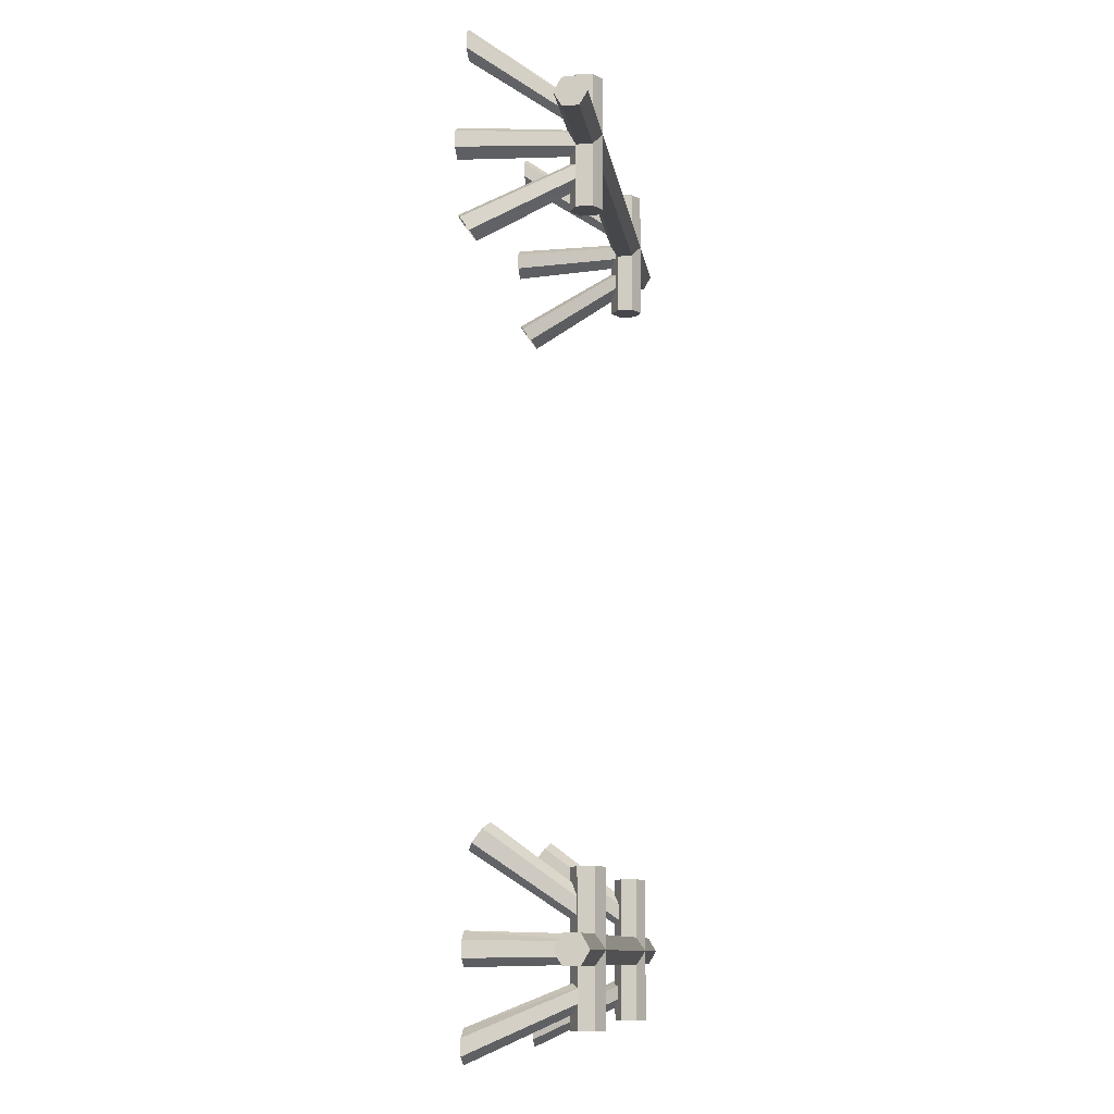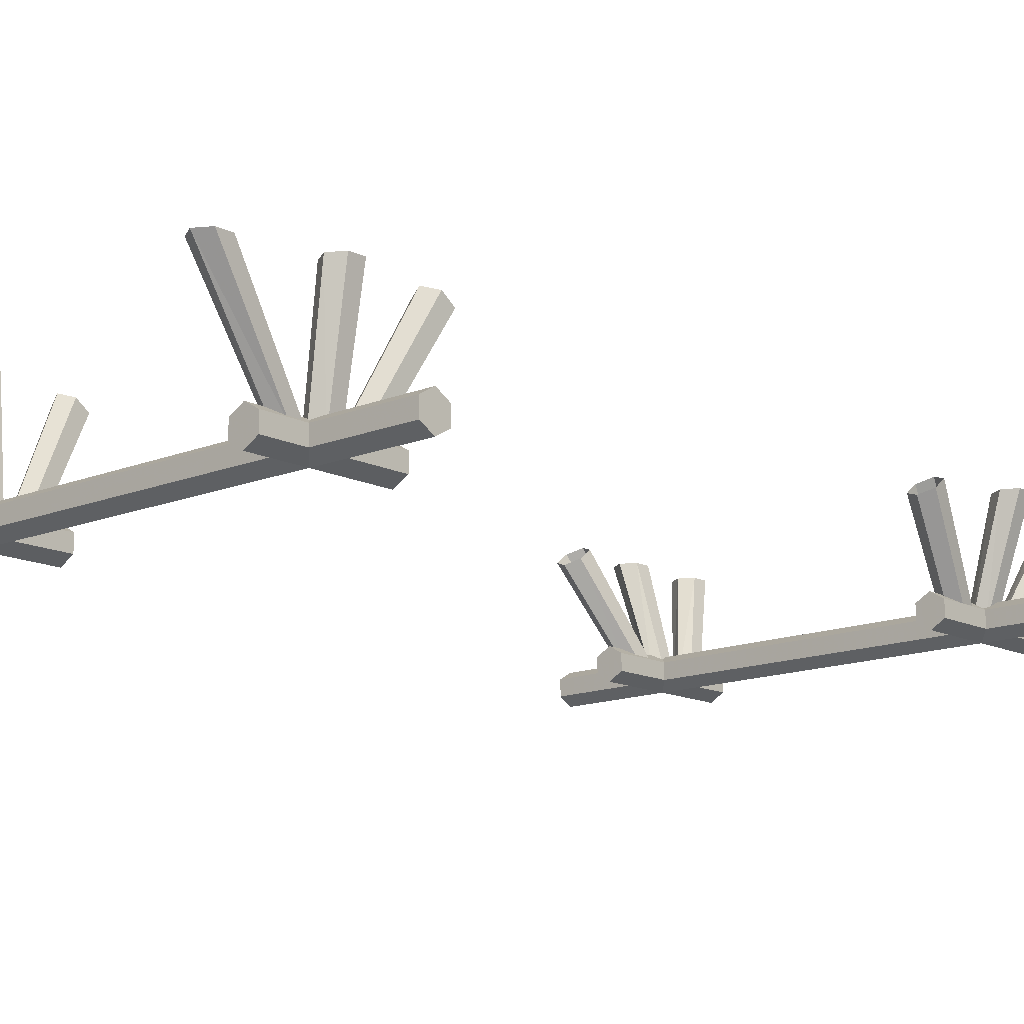
<metadata>
{"format":"obj","ext":"obj","renderer":"f3d","projection":"perspective","resolution":1024,"background":"white","views":[{"elev":-10.4,"azim":-81.8,"up":"+Z"},{"elev":-13.9,"azim":42.3,"up":"+Y"}]}
</metadata>
<code>
g LimePickupAbsorber2
v 0.4852 0.1706 -1.07
v 0.5131 0.1706 -1.052
v 0.6224 0.4809 -1.056
v 0.584 0.4809 -1.079
v 0.5131 0.1706 -1.052
v 0.5131 0.1706 -1.016
v 0.6224 0.4809 -1.012
v 0.6224 0.4809 -1.056
v 0.5131 0.1706 -1.016
v 0.4852 0.1706 -0.998
v 0.584 0.4809 -0.9899
v 0.6224 0.4809 -1.012
v 0.4852 0.1706 -0.998
v 0.4574 0.1706 -1.016
v 0.5455 0.4809 -1.012
v 0.584 0.4809 -0.9899
v 0.4574 0.1706 -1.016
v 0.4574 0.1706 -1.052
v 0.5455 0.4809 -1.056
v 0.5455 0.4809 -1.012
v 0.4574 0.1706 -1.052
v 0.4852 0.1706 -1.07
v 0.584 0.4809 -1.079
v 0.5455 0.4809 -1.056
v 0.4852 0.1706 -1.167
v 0.5131 0.1706 -1.149
v 0.6224 0.4809 -1.29
v 0.584 0.4809 -1.312
v 0.5131 0.1706 -1.149
v 0.5131 0.1706 -1.113
v 0.6224 0.4809 -1.246
v 0.6224 0.4809 -1.29
v 0.5131 0.1706 -1.113
v 0.4852 0.1706 -1.094
v 0.584 0.4809 -1.223
v 0.6224 0.4809 -1.246
v 0.4852 0.1706 -1.094
v 0.4574 0.1706 -1.113
v 0.5455 0.4809 -1.246
v 0.584 0.4809 -1.223
v 0.4574 0.1706 -1.113
v 0.4574 0.1706 -1.149
v 0.5455 0.4809 -1.29
v 0.5455 0.4809 -1.246
v 0.4574 0.1706 -1.149
v 0.4852 0.1706 -1.167
v 0.584 0.4809 -1.312
v 0.5455 0.4809 -1.29
v 0.4854 0.1923 1.092
v 0.5123 0.1923 1.11
v 0.5467 0.5004 1.323
v 0.5082 0.5004 1.301
v 0.5123 0.1923 1.11
v 0.5123 0.1923 1.147
v 0.5467 0.5004 1.367
v 0.5467 0.5004 1.323
v 0.5123 0.1923 1.147
v 0.4854 0.1923 1.165
v 0.5082 0.5004 1.39
v 0.5467 0.5004 1.367
v 0.4854 0.1923 1.165
v 0.4585 0.1923 1.147
v 0.4698 0.5004 1.367
v 0.5082 0.5004 1.39
v 0.4585 0.1923 1.147
v 0.4585 0.1923 1.11
v 0.4698 0.5004 1.323
v 0.4698 0.5004 1.367
v 0.4585 0.1923 1.11
v 0.4854 0.1923 1.092
v 0.5082 0.5004 1.301
v 0.4698 0.5004 1.323
v 0.4917 0.1923 1.022
v 0.5239 0.1923 1.04
v 0.5755 0.5236 1.036
v 0.5371 0.5236 1.014
v 0.5239 0.1923 1.04
v 0.5239 0.1923 1.077
v 0.5755 0.5236 1.081
v 0.5755 0.5236 1.036
v 0.5239 0.1923 1.077
v 0.4917 0.1923 1.095
v 0.5371 0.5236 1.103
v 0.5755 0.5236 1.081
v 0.4917 0.1923 1.095
v 0.4594 0.1923 1.077
v 0.4986 0.5236 1.081
v 0.5371 0.5236 1.103
v 0.4594 0.1923 1.077
v 0.4594 0.1923 1.04
v 0.4986 0.5236 1.036
v 0.4986 0.5236 1.081
v 0.4594 0.1923 1.04
v 0.4917 0.1923 1.022
v 0.5371 0.5236 1.014
v 0.4986 0.5236 1.036
v 0.4874 0.1434 -0.833
v 0.5261 0.1656 -0.833
v 0.5261 0.1656 -1.233
v 0.4874 0.1434 -1.233
v 0.5261 0.1656 -0.833
v 0.5261 0.21 -0.833
v 0.5261 0.21 -1.233
v 0.5261 0.1656 -1.233
v 0.5261 0.21 -0.833
v 0.4874 0.2322 -0.833
v 0.4874 0.2322 -1.233
v 0.5261 0.21 -1.233
v 0.4874 0.2322 -0.833
v 0.4488 0.21 -0.833
v 0.4488 0.21 -1.233
v 0.4874 0.2322 -1.233
v 0.4488 0.21 -0.833
v 0.4488 0.1656 -0.833
v 0.4488 0.1656 -1.233
v 0.4488 0.21 -1.233
v 0.4488 0.1656 -0.833
v 0.4874 0.1434 -0.833
v 0.4874 0.1434 -1.233
v 0.4488 0.1656 -1.233
v 0.4874 0.2322 1.238
v 0.5261 0.21 1.238
v 0.5261 0.1656 1.238
v 0.4874 0.1434 1.238
v 0.4488 0.21 1.238
v 0.4488 0.1656 1.238
v 0.4874 0.1434 -1.233
v 0.5261 0.1656 -1.233
v 0.5261 0.21 -1.233
v 0.4874 0.2322 -1.233
v 0.4488 0.1656 -1.233
v 0.4488 0.21 -1.233
v 0.4876 0.1673 0.9534
v 0.5191 0.1776 0.9683
v 0.5755 0.4839 0.8061
v 0.5371 0.4712 0.7879
v 0.5191 0.1776 0.9683
v 0.5191 0.1983 0.998
v 0.5755 0.5092 0.8425
v 0.5755 0.4839 0.8061
v 0.5191 0.1983 0.998
v 0.4876 0.2087 1.013
v 0.5371 0.5219 0.8607
v 0.5755 0.5092 0.8425
v 0.4876 0.2087 1.013
v 0.4561 0.1983 0.998
v 0.4986 0.5092 0.8425
v 0.5371 0.5219 0.8607
v 0.4561 0.1983 0.998
v 0.4561 0.1776 0.9683
v 0.4986 0.4839 0.8061
v 0.4986 0.5092 0.8425
v 0.4561 0.1776 0.9683
v 0.4876 0.1673 0.9534
v 0.5371 0.4712 0.7879
v 0.4986 0.4839 0.8061
v 0.4876 0.2132 -0.9727
v 0.5191 0.202 -0.9585
v 0.5755 0.4667 -0.7756
v 0.5371 0.4805 -0.7931
v 0.5191 0.202 -0.9585
v 0.5191 0.1795 -0.93
v 0.5755 0.4393 -0.7408
v 0.5755 0.4667 -0.7756
v 0.5191 0.1795 -0.93
v 0.4876 0.1683 -0.9158
v 0.5371 0.4255 -0.7233
v 0.5755 0.4393 -0.7408
v 0.4876 0.1683 -0.9158
v 0.4561 0.1795 -0.93
v 0.4986 0.4393 -0.7408
v 0.5371 0.4255 -0.7233
v 0.4561 0.1795 -0.93
v 0.4561 0.202 -0.9585
v 0.4986 0.4667 -0.7756
v 0.4986 0.4393 -0.7408
v 0.4561 0.202 -0.9585
v 0.4876 0.2132 -0.9727
v 0.5371 0.4805 -0.7931
v 0.4986 0.4667 -0.7756
v 0.5191 0.202 -0.9585
v 0.4876 0.2132 -0.9727
v 0.4561 0.202 -0.9585
v 0.5191 0.1795 -0.93
v 0.4561 0.1795 -0.93
v 0.4876 0.1683 -0.9158
v 0.5191 0.1776 0.9683
v 0.4876 0.1673 0.9534
v 0.4561 0.1776 0.9683
v 0.5191 0.1983 0.998
v 0.4561 0.1983 0.998
v 0.4876 0.2087 1.013
v 0.5239 0.1923 1.04
v 0.4917 0.1923 1.022
v 0.4594 0.1923 1.04
v 0.5239 0.1923 1.077
v 0.4594 0.1923 1.077
v 0.4917 0.1923 1.095
v 0.5123 0.1923 1.11
v 0.4854 0.1923 1.092
v 0.4585 0.1923 1.11
v 0.5123 0.1923 1.147
v 0.4585 0.1923 1.147
v 0.4854 0.1923 1.165
v 0.5131 0.1706 -1.052
v 0.4852 0.1706 -1.07
v 0.4574 0.1706 -1.052
v 0.5131 0.1706 -1.016
v 0.4574 0.1706 -1.016
v 0.4852 0.1706 -0.998
v 0.5131 0.1706 -1.149
v 0.4852 0.1706 -1.167
v 0.4574 0.1706 -1.149
v 0.5131 0.1706 -1.113
v 0.4574 0.1706 -1.113
v 0.4852 0.1706 -1.094
v -0.7581 0.1656 1.044
v -0.7581 0.1434 1.082
v 0.7923 0.1434 1.082
v 0.7923 0.1656 1.044
v -0.7581 0.1656 -0.9979
v -0.7581 0.21 -0.9979
v 0.7923 0.21 -0.9979
v 0.7923 0.1656 -0.9979
v -0.7581 0.2322 -1.036
v -0.7581 0.21 -1.075
v 0.7923 0.21 -1.075
v 0.7923 0.2322 -1.036
v -0.7581 0.1434 -1.036
v -0.7581 0.1656 -0.9979
v 0.7923 0.1656 -0.9979
v 0.7923 0.1434 -1.036
v -0.7581 0.21 -0.9979
v -0.7581 0.2322 -1.036
v 0.7923 0.2322 -1.036
v 0.7923 0.21 -0.9979
v -0.7581 0.21 -1.075
v -0.7581 0.1656 -1.075
v 0.7923 0.1656 -1.075
v 0.7923 0.21 -1.075
v -0.7581 0.1656 1.121
v -0.7581 0.21 1.121
v 0.7923 0.21 1.121
v 0.7923 0.1656 1.121
v -0.7581 0.2322 1.082
v -0.7581 0.21 1.044
v 0.7923 0.21 1.044
v 0.7923 0.2322 1.082
v -0.7581 0.1434 1.082
v -0.7581 0.1656 1.121
v 0.7923 0.1656 1.121
v 0.7923 0.1434 1.082
v -0.7581 0.21 1.121
v -0.7581 0.2322 1.082
v 0.7923 0.2322 1.082
v 0.7923 0.21 1.121
v -0.7581 0.21 1.044
v -0.7581 0.1656 1.044
v 0.7923 0.1656 1.044
v 0.7923 0.21 1.044
v -0.4509 0.1706 -1.07
v -0.5497 0.4809 -1.079
v -0.5881 0.4809 -1.056
v -0.4788 0.1706 -1.052
v -0.4788 0.1706 -1.052
v -0.5881 0.4809 -1.056
v -0.5881 0.4809 -1.012
v -0.4788 0.1706 -1.016
v -0.4788 0.1706 -1.016
v -0.5881 0.4809 -1.012
v -0.5497 0.4809 -0.9899
v -0.4509 0.1706 -0.998
v -0.4509 0.1706 -0.998
v -0.5497 0.4809 -0.9899
v -0.5112 0.4809 -1.012
v -0.4231 0.1706 -1.016
v -0.4231 0.1706 -1.016
v -0.5112 0.4809 -1.012
v -0.5112 0.4809 -1.056
v -0.4231 0.1706 -1.052
v -0.4231 0.1706 -1.052
v -0.5112 0.4809 -1.056
v -0.5497 0.4809 -1.079
v -0.4509 0.1706 -1.07
v -0.4509 0.1706 -1.167
v -0.5497 0.4809 -1.312
v -0.5881 0.4809 -1.29
v -0.4788 0.1706 -1.149
v -0.4788 0.1706 -1.149
v -0.5881 0.4809 -1.29
v -0.5881 0.4809 -1.246
v -0.4788 0.1706 -1.113
v -0.4788 0.1706 -1.113
v -0.5881 0.4809 -1.246
v -0.5497 0.4809 -1.223
v -0.4509 0.1706 -1.094
v -0.4509 0.1706 -1.094
v -0.5497 0.4809 -1.223
v -0.5112 0.4809 -1.246
v -0.4231 0.1706 -1.113
v -0.4231 0.1706 -1.113
v -0.5112 0.4809 -1.246
v -0.5112 0.4809 -1.29
v -0.4231 0.1706 -1.149
v -0.4231 0.1706 -1.149
v -0.5112 0.4809 -1.29
v -0.5497 0.4809 -1.312
v -0.4509 0.1706 -1.167
v -0.4511 0.1923 1.092
v -0.4739 0.5004 1.301
v -0.5124 0.5004 1.323
v -0.478 0.1923 1.11
v -0.478 0.1923 1.11
v -0.5124 0.5004 1.323
v -0.5124 0.5004 1.367
v -0.478 0.1923 1.147
v -0.478 0.1923 1.147
v -0.5124 0.5004 1.367
v -0.4739 0.5004 1.39
v -0.4511 0.1923 1.165
v -0.4511 0.1923 1.165
v -0.4739 0.5004 1.39
v -0.4355 0.5004 1.367
v -0.4242 0.1923 1.147
v -0.4242 0.1923 1.147
v -0.4355 0.5004 1.367
v -0.4355 0.5004 1.323
v -0.4242 0.1923 1.11
v -0.4242 0.1923 1.11
v -0.4355 0.5004 1.323
v -0.4739 0.5004 1.301
v -0.4511 0.1923 1.092
v -0.4574 0.1923 1.022
v -0.5028 0.5236 1.014
v -0.5412 0.5236 1.036
v -0.4896 0.1923 1.04
v -0.4896 0.1923 1.04
v -0.5412 0.5236 1.036
v -0.5412 0.5236 1.081
v -0.4896 0.1923 1.077
v -0.4896 0.1923 1.077
v -0.5412 0.5236 1.081
v -0.5028 0.5236 1.103
v -0.4574 0.1923 1.095
v -0.4574 0.1923 1.095
v -0.5028 0.5236 1.103
v -0.4643 0.5236 1.081
v -0.4251 0.1923 1.077
v -0.4251 0.1923 1.077
v -0.4643 0.5236 1.081
v -0.4643 0.5236 1.036
v -0.4251 0.1923 1.04
v -0.4251 0.1923 1.04
v -0.4643 0.5236 1.036
v -0.5028 0.5236 1.014
v -0.4574 0.1923 1.022
v -0.4532 0.1434 -0.833
v -0.4532 0.1434 -1.233
v -0.4918 0.1656 -1.233
v -0.4918 0.1656 -0.833
v -0.4918 0.1656 -0.833
v -0.4918 0.1656 -1.233
v -0.4918 0.21 -1.233
v -0.4918 0.21 -0.833
v -0.4918 0.21 -0.833
v -0.4918 0.21 -1.233
v -0.4532 0.2322 -1.233
v -0.4532 0.2322 -0.833
v -0.4532 0.2322 -0.833
v -0.4532 0.2322 -1.233
v -0.4145 0.21 -1.233
v -0.4145 0.21 -0.833
v -0.4145 0.21 -0.833
v -0.4145 0.21 -1.233
v -0.4145 0.1656 -1.233
v -0.4145 0.1656 -0.833
v -0.4145 0.1656 -0.833
v -0.4145 0.1656 -1.233
v -0.4532 0.1434 -1.233
v -0.4532 0.1434 -0.833
v -0.4532 0.2322 1.238
v -0.4145 0.21 1.238
v -0.4145 0.1656 1.238
v -0.4532 0.1434 1.238
v -0.4918 0.21 1.238
v -0.4918 0.1656 1.238
v -0.4532 0.1434 -1.233
v -0.4145 0.1656 -1.233
v -0.4145 0.21 -1.233
v -0.4532 0.2322 -1.233
v -0.4918 0.1656 -1.233
v -0.4918 0.21 -1.233
v -0.4533 0.1673 0.9534
v -0.5028 0.4712 0.7879
v -0.5412 0.4839 0.8061
v -0.4849 0.1776 0.9683
v -0.4849 0.1776 0.9683
v -0.5412 0.4839 0.8061
v -0.5412 0.5092 0.8425
v -0.4849 0.1983 0.998
v -0.4849 0.1983 0.998
v -0.5412 0.5092 0.8425
v -0.5028 0.5219 0.8607
v -0.4533 0.2087 1.013
v -0.4533 0.2087 1.013
v -0.5028 0.5219 0.8607
v -0.4643 0.5092 0.8425
v -0.4218 0.1983 0.998
v -0.4218 0.1983 0.998
v -0.4643 0.5092 0.8425
v -0.4643 0.4839 0.8061
v -0.4218 0.1776 0.9683
v -0.4218 0.1776 0.9683
v -0.4643 0.4839 0.8061
v -0.5028 0.4712 0.7879
v -0.4533 0.1673 0.9534
v -0.4533 0.2132 -0.9727
v -0.5028 0.4805 -0.7931
v -0.5412 0.4667 -0.7756
v -0.4849 0.202 -0.9585
v -0.4849 0.202 -0.9585
v -0.5412 0.4667 -0.7756
v -0.5412 0.4393 -0.7408
v -0.4849 0.1795 -0.93
v -0.4849 0.1795 -0.93
v -0.5412 0.4393 -0.7408
v -0.5028 0.4255 -0.7233
v -0.4533 0.1683 -0.9158
v -0.4533 0.1683 -0.9158
v -0.5028 0.4255 -0.7233
v -0.4643 0.4393 -0.7408
v -0.4218 0.1795 -0.93
v -0.4218 0.1795 -0.93
v -0.4643 0.4393 -0.7408
v -0.4643 0.4667 -0.7756
v -0.4218 0.202 -0.9585
v -0.4218 0.202 -0.9585
v -0.4643 0.4667 -0.7756
v -0.5028 0.4805 -0.7931
v -0.4533 0.2132 -0.9727
v -0.4218 0.202 -0.9585
v -0.4533 0.2132 -0.9727
v -0.4849 0.202 -0.9585
v -0.4218 0.1795 -0.93
v -0.4849 0.1795 -0.93
v -0.4533 0.1683 -0.9158
v -0.4218 0.1776 0.9683
v -0.4533 0.1673 0.9534
v -0.4849 0.1776 0.9683
v -0.4218 0.1983 0.998
v -0.4849 0.1983 0.998
v -0.4533 0.2087 1.013
v -0.4251 0.1923 1.04
v -0.4574 0.1923 1.022
v -0.4896 0.1923 1.04
v -0.4251 0.1923 1.077
v -0.4896 0.1923 1.077
v -0.4574 0.1923 1.095
v -0.4242 0.1923 1.11
v -0.4511 0.1923 1.092
v -0.478 0.1923 1.11
v -0.4242 0.1923 1.147
v -0.478 0.1923 1.147
v -0.4511 0.1923 1.165
v -0.4231 0.1706 -1.052
v -0.4509 0.1706 -1.07
v -0.4788 0.1706 -1.052
v -0.4231 0.1706 -1.016
v -0.4788 0.1706 -1.016
v -0.4509 0.1706 -0.998
v -0.4231 0.1706 -1.149
v -0.4509 0.1706 -1.167
v -0.4788 0.1706 -1.149
v -0.4231 0.1706 -1.113
v -0.4788 0.1706 -1.113
v -0.4509 0.1706 -1.094
v -0.7581 0.1656 -1.075
v -0.7581 0.1434 -1.036
v 0.7923 0.1434 -1.036
v 0.7923 0.1656 -1.075
v 0.4488 0.1656 1.238
v 0.4874 0.1434 1.238
v 0.4874 0.1434 0.8737
v 0.4488 0.1656 0.8737
v 0.4488 0.21 1.238
v 0.4488 0.1656 1.238
v 0.4488 0.1656 0.8737
v 0.4488 0.21 0.8737
v 0.4874 0.2322 1.238
v 0.4488 0.21 1.238
v 0.4488 0.21 0.8737
v 0.4874 0.2322 0.8737
v 0.5261 0.21 1.238
v 0.4874 0.2322 1.238
v 0.4874 0.2322 0.8737
v 0.5261 0.21 0.8737
v 0.5261 0.1656 1.238
v 0.5261 0.21 1.238
v 0.5261 0.21 0.8737
v 0.5261 0.1656 0.8737
v 0.4874 0.1434 1.238
v 0.5261 0.1656 1.238
v 0.5261 0.1656 0.8737
v 0.4874 0.1434 0.8737
v -0.4145 0.1656 1.238
v -0.4145 0.1656 0.8737
v -0.4532 0.1434 0.8737
v -0.4532 0.1434 1.238
v -0.4145 0.21 1.238
v -0.4145 0.21 0.8737
v -0.4145 0.1656 0.8737
v -0.4145 0.1656 1.238
v 0.4874 0.2322 -0.833
v 0.5261 0.21 -0.833
v 0.5261 0.1656 -0.833
v 0.4874 0.1434 -0.833
v 0.4488 0.21 -0.833
v 0.4488 0.1656 -0.833
v 0.4874 0.1434 0.8737
v 0.5261 0.1656 0.8737
v 0.5261 0.21 0.8737
v 0.4874 0.2322 0.8737
v 0.4488 0.1656 0.8737
v 0.4488 0.21 0.8737
v -0.4532 0.2322 1.238
v -0.4532 0.2322 0.8737
v -0.4145 0.21 0.8737
v -0.4145 0.21 1.238
v -0.4532 0.1434 0.8737
v -0.4145 0.1656 0.8737
v -0.4145 0.21 0.8737
v -0.4532 0.2322 0.8737
v -0.4918 0.1656 0.8737
v -0.4918 0.21 0.8737
v -0.4532 0.2322 -0.833
v -0.4145 0.21 -0.833
v -0.4145 0.1656 -0.833
v -0.4532 0.1434 -0.833
v -0.4918 0.21 -0.833
v -0.4918 0.1656 -0.833
v -0.4918 0.21 1.238
v -0.4918 0.21 0.8737
v -0.4532 0.2322 0.8737
v -0.4532 0.2322 1.238
v -0.4918 0.1656 1.238
v -0.4918 0.1656 0.8737
v -0.4918 0.21 0.8737
v -0.4918 0.21 1.238
v -0.4532 0.1434 1.238
v -0.4532 0.1434 0.8737
v -0.4918 0.1656 0.8737
v -0.4918 0.1656 1.238
v -0.7581 0.1656 1.121
v -0.7581 0.1434 1.082
v -0.7581 0.1656 1.044
v -0.7581 0.21 1.121
v -0.7581 0.21 1.044
v -0.7581 0.2322 1.082
v -0.7581 0.1656 -0.9979
v -0.7581 0.1434 -1.036
v -0.7581 0.1656 -1.075
v -0.7581 0.21 -0.9979
v -0.7581 0.21 -1.075
v -0.7581 0.2322 -1.036
v 0.7923 0.1656 1.044
v 0.7923 0.1434 1.082
v 0.7923 0.1656 1.121
v 0.7923 0.21 1.121
v 0.7923 0.21 1.044
v 0.7923 0.2322 1.082
v 0.7923 0.1656 -1.075
v 0.7923 0.1434 -1.036
v 0.7923 0.1656 -0.9979
v 0.7923 0.21 -0.9979
v 0.7923 0.21 -1.075
v 0.7923 0.2322 -1.036
g LimePickupAbsorber2_0
f 3 2 1
f 4 3 1
f 7 6 5
f 8 7 5
f 11 10 9
f 12 11 9
f 15 14 13
f 16 15 13
f 19 18 17
f 20 19 17
f 23 22 21
f 24 23 21
f 27 26 25
f 28 27 25
f 31 30 29
f 32 31 29
f 35 34 33
f 36 35 33
f 39 38 37
f 40 39 37
f 43 42 41
f 44 43 41
f 47 46 45
f 48 47 45
f 51 50 49
f 52 51 49
f 55 54 53
f 56 55 53
f 59 58 57
f 60 59 57
f 63 62 61
f 64 63 61
f 67 66 65
f 68 67 65
f 71 70 69
f 72 71 69
f 75 74 73
f 76 75 73
f 79 78 77
f 80 79 77
f 83 82 81
f 84 83 81
f 87 86 85
f 88 87 85
f 91 90 89
f 92 91 89
f 95 94 93
f 96 95 93
f 99 98 97
f 100 99 97
f 103 102 101
f 104 103 101
f 107 106 105
f 108 107 105
f 111 110 109
f 112 111 109
f 115 114 113
f 116 115 113
f 119 118 117
f 120 119 117
f 123 122 121
f 121 124 123
f 121 125 124
f 125 126 124
f 129 128 127
f 127 130 129
f 127 131 130
f 131 132 130
f 135 134 133
f 136 135 133
f 139 138 137
f 140 139 137
f 143 142 141
f 144 143 141
f 147 146 145
f 148 147 145
f 151 150 149
f 152 151 149
f 155 154 153
f 156 155 153
f 159 158 157
f 160 159 157
f 163 162 161
f 164 163 161
f 167 166 165
f 168 167 165
f 171 170 169
f 172 171 169
f 175 174 173
f 176 175 173
f 179 178 177
f 180 179 177
f 183 182 181
f 181 184 183
f 184 185 183
f 184 186 185
f 189 188 187
f 187 190 189
f 190 191 189
f 190 192 191
f 195 194 193
f 193 196 195
f 196 197 195
f 196 198 197
f 201 200 199
f 199 202 201
f 202 203 201
f 202 204 203
f 207 206 205
f 205 208 207
f 208 209 207
f 208 210 209
f 213 212 211
f 211 214 213
f 214 215 213
f 214 216 215
f 219 218 217
f 220 219 217
f 223 222 221
f 224 223 221
f 227 226 225
f 228 227 225
f 231 230 229
f 232 231 229
f 235 234 233
f 236 235 233
f 239 238 237
f 240 239 237
f 243 242 241
f 244 243 241
f 247 246 245
f 248 247 245
f 251 250 249
f 252 251 249
f 255 254 253
f 256 255 253
f 259 258 257
f 260 259 257
f 263 262 261
f 264 263 261
f 267 266 265
f 268 267 265
f 271 270 269
f 272 271 269
f 275 274 273
f 276 275 273
f 279 278 277
f 280 279 277
f 283 282 281
f 284 283 281
f 287 286 285
f 288 287 285
f 291 290 289
f 292 291 289
f 295 294 293
f 296 295 293
f 299 298 297
f 300 299 297
f 303 302 301
f 304 303 301
f 307 306 305
f 308 307 305
f 311 310 309
f 312 311 309
f 315 314 313
f 316 315 313
f 319 318 317
f 320 319 317
f 323 322 321
f 324 323 321
f 327 326 325
f 328 327 325
f 331 330 329
f 332 331 329
f 335 334 333
f 336 335 333
f 339 338 337
f 340 339 337
f 343 342 341
f 344 343 341
f 347 346 345
f 348 347 345
f 351 350 349
f 352 351 349
f 355 354 353
f 356 355 353
f 359 358 357
f 360 359 357
f 363 362 361
f 364 363 361
f 367 366 365
f 368 367 365
f 371 370 369
f 372 371 369
f 375 374 373
f 376 375 373
f 379 378 377
f 380 379 377
f 383 382 381
f 381 384 383
f 381 385 384
f 385 386 384
f 389 388 387
f 387 390 389
f 387 391 390
f 391 392 390
f 395 394 393
f 396 395 393
f 399 398 397
f 400 399 397
f 403 402 401
f 404 403 401
f 407 406 405
f 408 407 405
f 411 410 409
f 412 411 409
f 415 414 413
f 416 415 413
f 419 418 417
f 420 419 417
f 423 422 421
f 424 423 421
f 427 426 425
f 428 427 425
f 431 430 429
f 432 431 429
f 435 434 433
f 436 435 433
f 439 438 437
f 440 439 437
f 443 442 441
f 441 444 443
f 444 445 443
f 444 446 445
f 449 448 447
f 447 450 449
f 450 451 449
f 450 452 451
f 455 454 453
f 453 456 455
f 456 457 455
f 456 458 457
f 461 460 459
f 459 462 461
f 462 463 461
f 462 464 463
f 467 466 465
f 465 468 467
f 468 469 467
f 468 470 469
f 473 472 471
f 471 474 473
f 474 475 473
f 474 476 475
f 479 478 477
f 480 479 477
f 483 482 481
f 484 483 481
f 487 486 485
f 488 487 485
f 491 490 489
f 492 491 489
f 495 494 493
f 496 495 493
f 499 498 497
f 500 499 497
f 503 502 501
f 504 503 501
f 507 506 505
f 508 507 505
f 511 510 509
f 512 511 509
f 515 514 513
f 513 516 515
f 513 517 516
f 517 518 516
f 521 520 519
f 519 522 521
f 519 523 522
f 523 524 522
f 527 526 525
f 528 527 525
f 531 530 529
f 529 532 531
f 529 533 532
f 533 534 532
f 537 536 535
f 535 538 537
f 535 539 538
f 539 540 538
f 543 542 541
f 544 543 541
f 547 546 545
f 548 547 545
f 551 550 549
f 552 551 549
f 555 554 553
f 553 556 555
f 556 557 555
f 556 558 557
f 561 560 559
f 559 562 561
f 562 563 561
f 562 564 563
f 567 566 565
f 565 568 567
f 565 569 568
f 569 570 568
f 573 572 571
f 571 574 573
f 571 575 574
f 575 576 574

</code>
